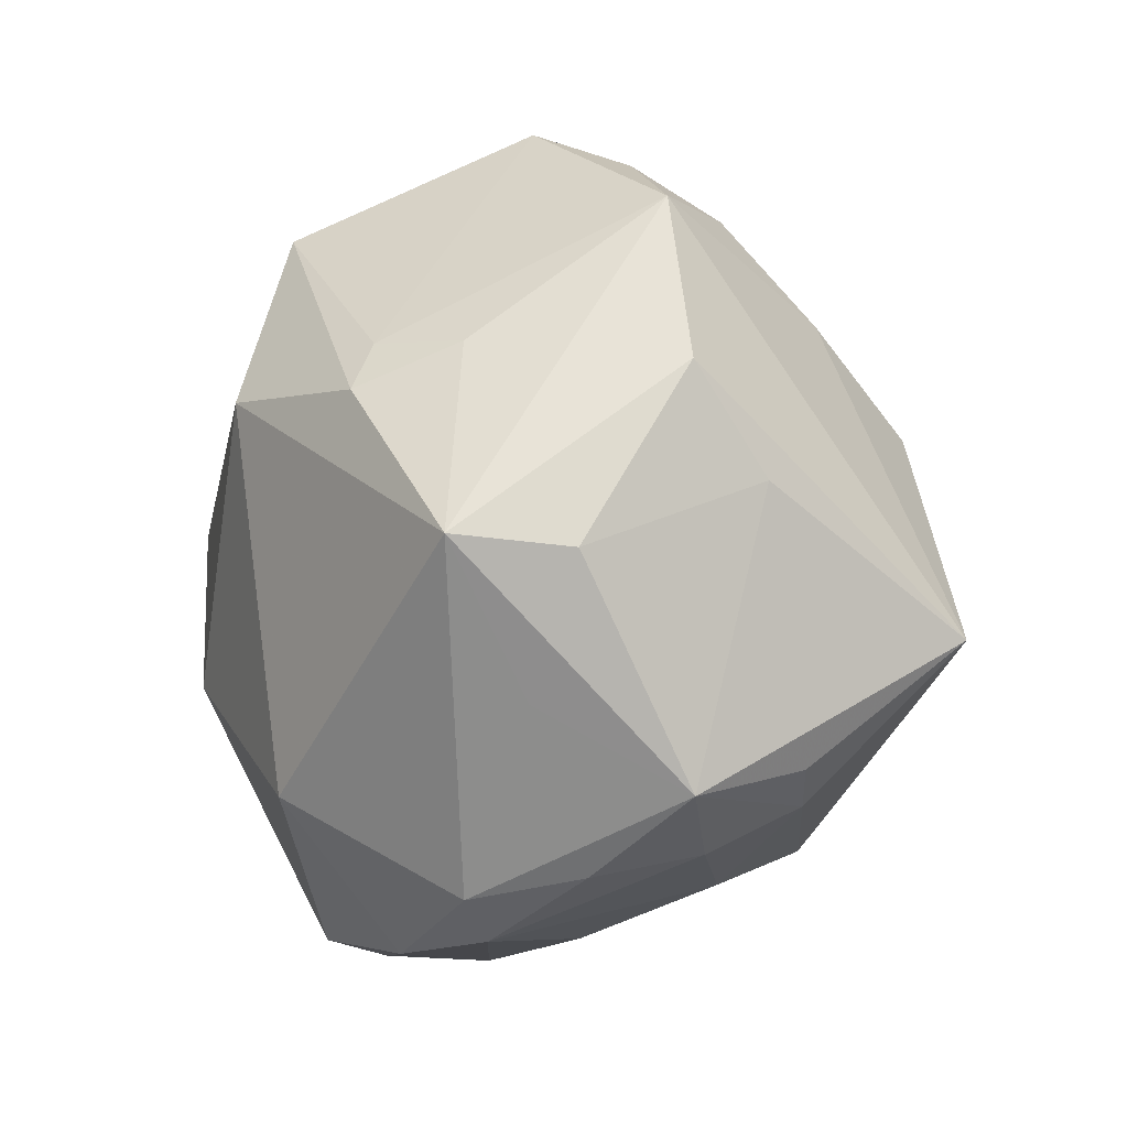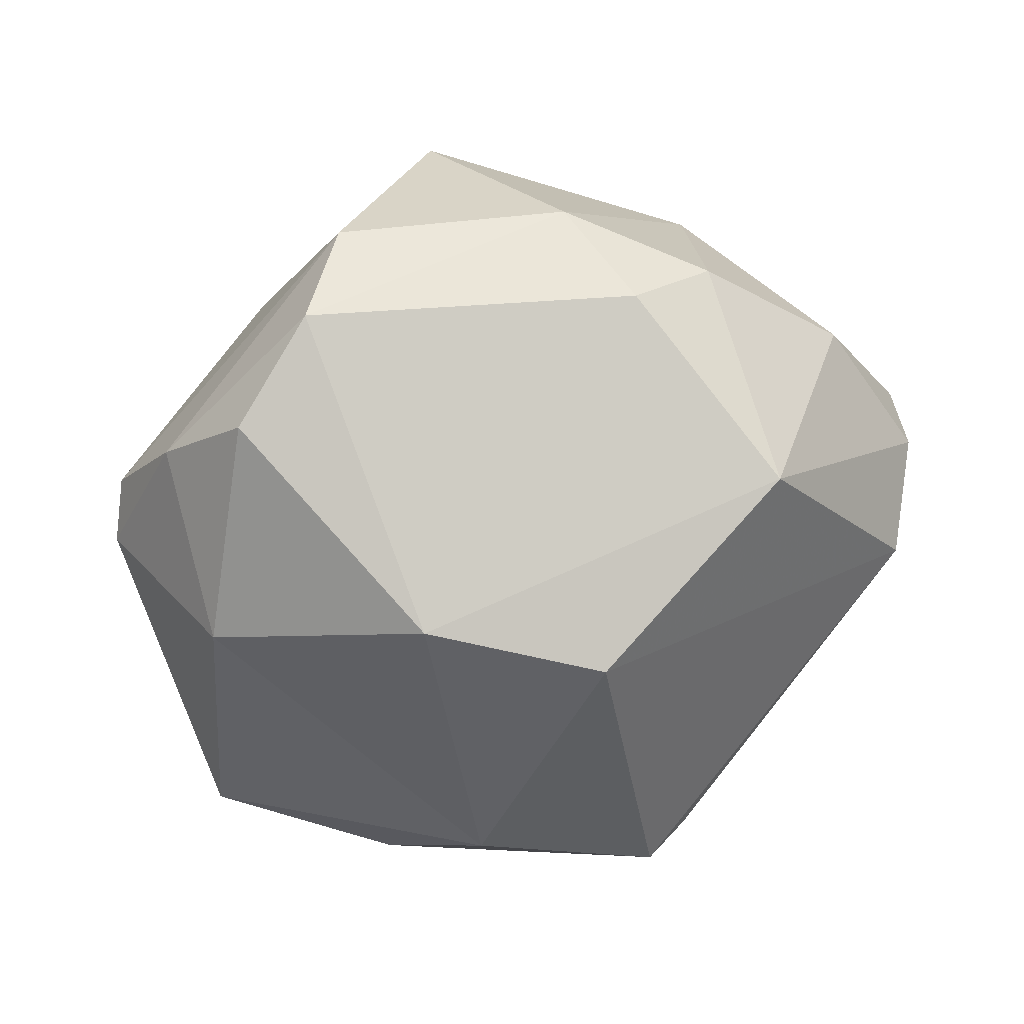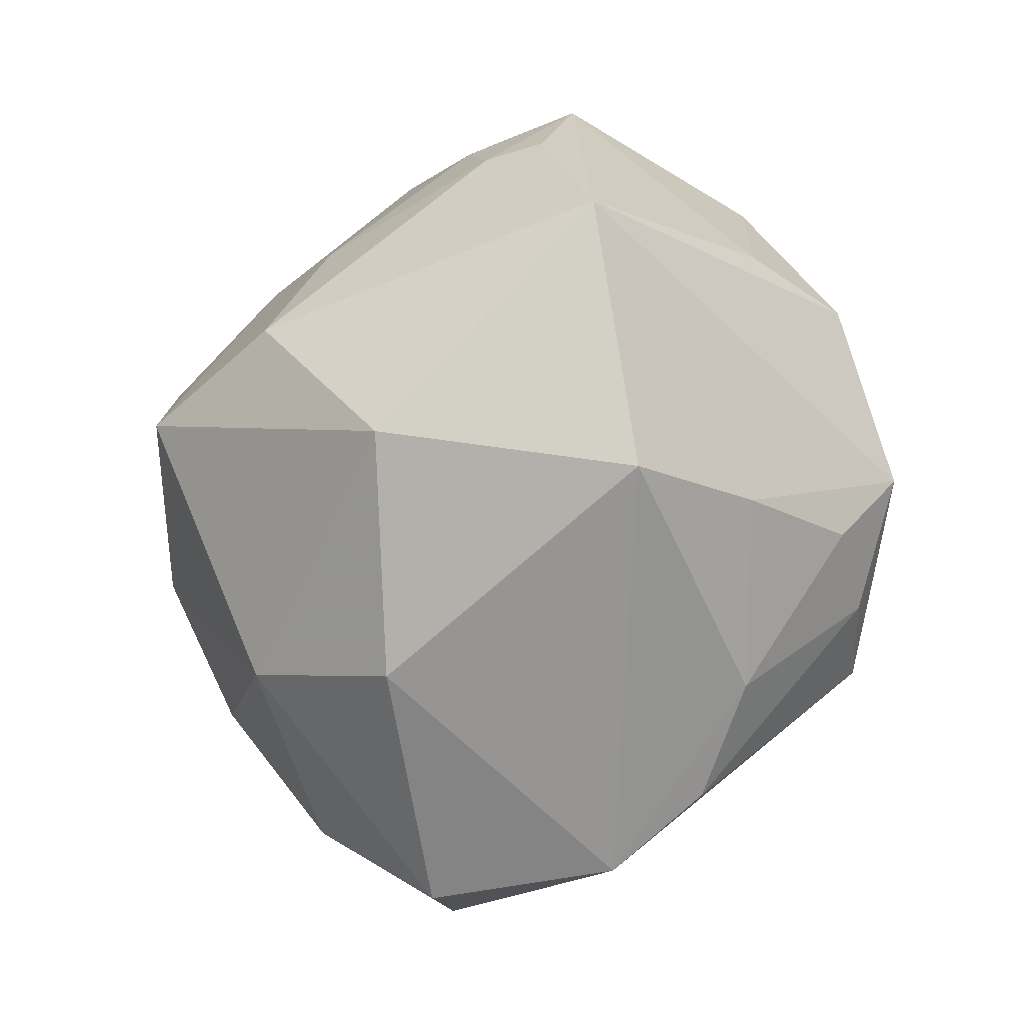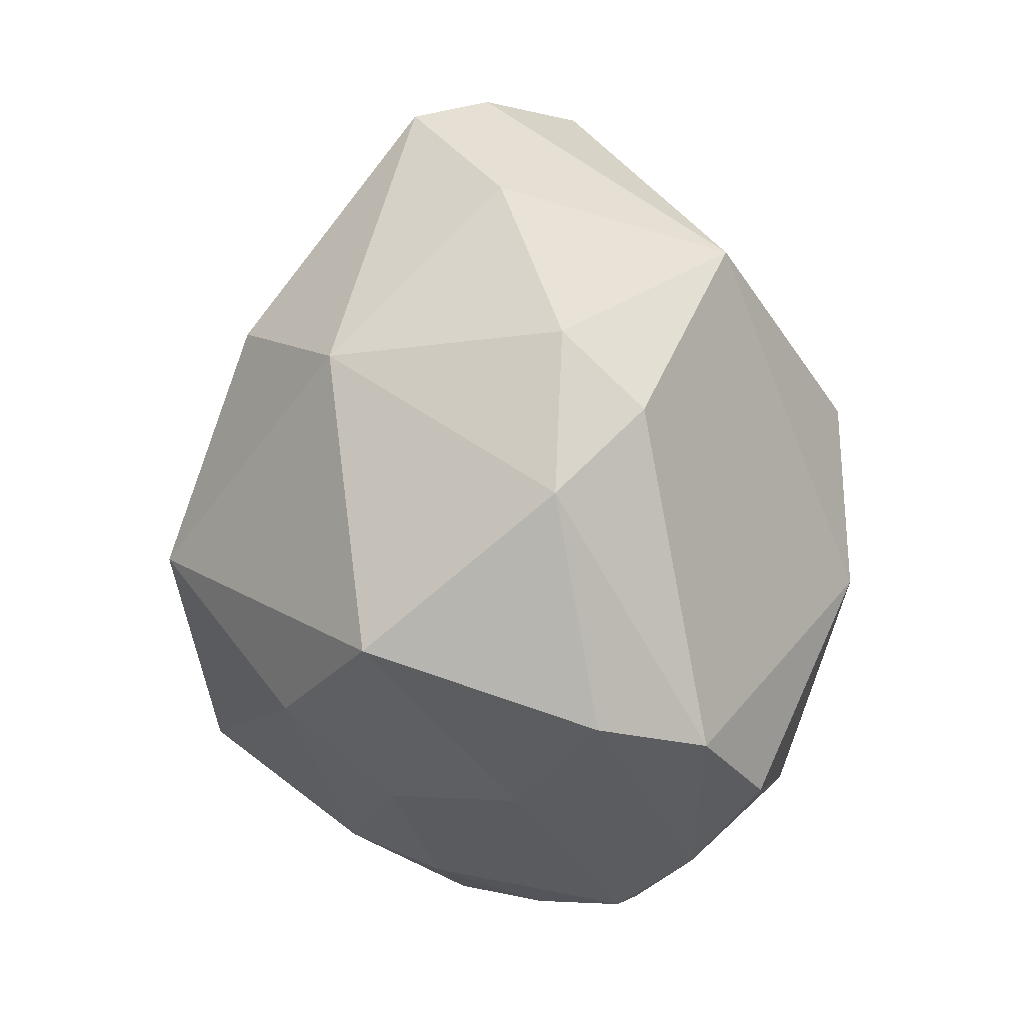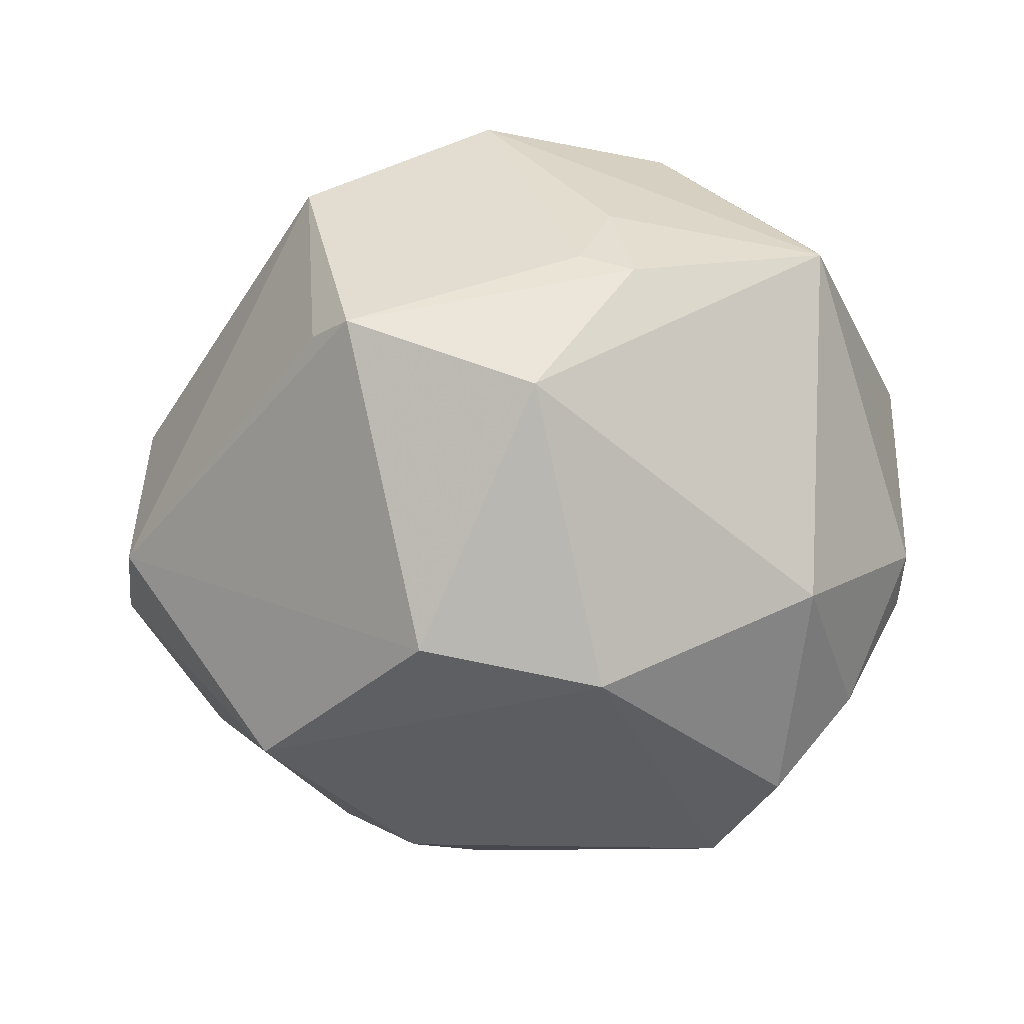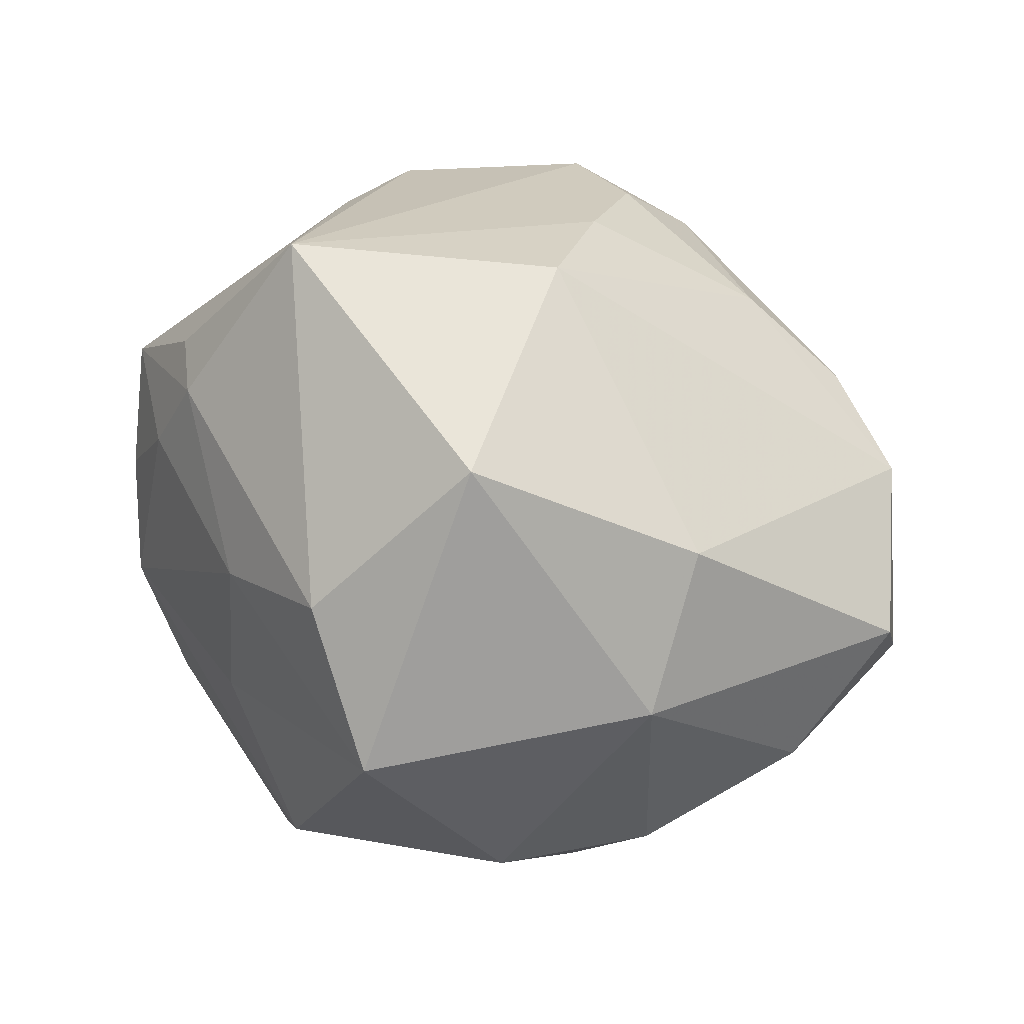
<metadata>
{"format":"obj","ext":"obj","renderer":"f3d","projection":"perspective","resolution":1024,"background":"white","views":[{"elev":18.7,"azim":-93.9,"up":"+Y"},{"elev":-58.9,"azim":20.0,"up":"+Z"},{"elev":78.8,"azim":106.6,"up":"+Z"},{"elev":-64.5,"azim":93.3,"up":"+Y"},{"elev":-72.9,"azim":-157.4,"up":"+Z"},{"elev":64.3,"azim":29.4,"up":"+Z"}]}
</metadata>
<code>
v -0.044 -0.01705 4.029e-05
v 0.05256 0.007536 0.0008096
v -0.01003 0.02297 -0.03463
v 0.04267 0.02491 0.009787
v -0.04807 -0.006798 0.01011
v -0.0382 -0.01755 0.01237
v 0.02307 -0.03943 -0.005007
v -0.02968 -0.01362 -0.03075
v -0.0388 -0.008288 0.0223
v -0.03869 -0.02633 -0.009732
v -0.003325 0.04011 0.0172
v -0.0245 0.02814 -0.02237
v 0.003003 0.04511 0.008162
v 0.0002975 0.01439 0.03851
v 0.02864 -0.0311 -0.01507
v -0.04182 -0.02012 -0.01218
v -0.01318 0.04501 0.0104
v -0.02395 0.03282 -0.01099
v -0.03176 0.03267 0.01116
v -0.02889 -0.03233 -0.0186
v -0.03336 0.02047 0.01868
v -0.01717 -0.03627 -0.02653
v -0.01928 0.03147 -0.01994
v 0.03326 -0.02224 0.01934
v 0.05204 0.004982 0.009362
v -0.001921 0.02808 0.02802
v -0.01942 -0.02992 0.01611
v 0.03667 -0.02721 -0.006621
v 0.03022 -0.006419 0.03031
v -0.001778 -0.04722 -0.008242
v 0.007287 0.03641 -0.02861
v 0.01222 0.03544 -0.02472
v 0.04721 0.01587 -0.009319
v -0.04531 0.002081 -0.005781
v 0.005501 -0.01482 0.04141
v -0.04484 0.01777 -0.0009733
v -0.03464 -0.0141 0.02278
v 0.007408 -0.0436 0.01665
v 0.01333 0.0006274 -0.03971
v 0.01765 0.03383 0.0173
v 0.009315 0.0475 -0.002099
v -0.0451 0.01954 -0.01367
v 0.03099 0.03264 0.01099
v -0.003984 -0.01132 -0.03978
v 0.03798 -0.008661 -0.02584
v -0.006446 -0.04382 -0.02005
v -0.005414 -0.03267 0.02715
v -0.02751 0.0009442 0.04056
v -0.01632 -0.03745 0.001336
v 0.04796 -0.01091 -0.0005656
f 35 38 24
f 24 38 7
f 39 45 44
f 8 44 22
f 35 48 47
f 47 38 35
f 7 38 30
f 35 24 29
f 39 31 33
f 33 45 39
f 19 48 17
f 17 42 19
f 17 18 42
f 14 48 35
f 35 29 14
f 14 29 4
f 42 8 16
f 21 48 19
f 21 5 48
f 42 18 12
f 3 31 39
f 39 44 3
f 3 12 31
f 44 8 3
f 3 8 42
f 42 12 3
f 37 47 48
f 20 30 10
f 10 16 20
f 20 8 22
f 20 16 8
f 49 30 38
f 10 30 49
f 15 44 45
f 28 24 7
f 28 50 24
f 7 15 28
f 45 50 28
f 28 15 45
f 45 33 2
f 2 50 45
f 2 33 4
f 4 33 41
f 40 14 4
f 1 16 10
f 5 16 1
f 34 5 42
f 42 16 34
f 34 16 5
f 36 21 19
f 5 21 36
f 19 42 36
f 42 5 36
f 18 17 23
f 23 12 18
f 31 12 23
f 23 41 31
f 17 41 23
f 48 5 9
f 9 37 48
f 5 37 9
f 46 20 22
f 30 20 46
f 7 30 46
f 46 15 7
f 22 44 46
f 44 15 46
f 47 37 27
f 38 47 27
f 27 49 38
f 10 49 27
f 4 29 25
f 25 2 4
f 25 29 24
f 24 50 25
f 50 2 25
f 32 33 31
f 31 41 32
f 32 41 33
f 26 40 11
f 14 40 26
f 11 17 26
f 26 17 48
f 48 14 26
f 4 41 43
f 43 40 4
f 11 40 13
f 13 17 11
f 13 41 17
f 13 43 41
f 40 43 13
f 6 37 5
f 5 1 6
f 6 1 10
f 10 27 6
f 6 27 37

</code>
